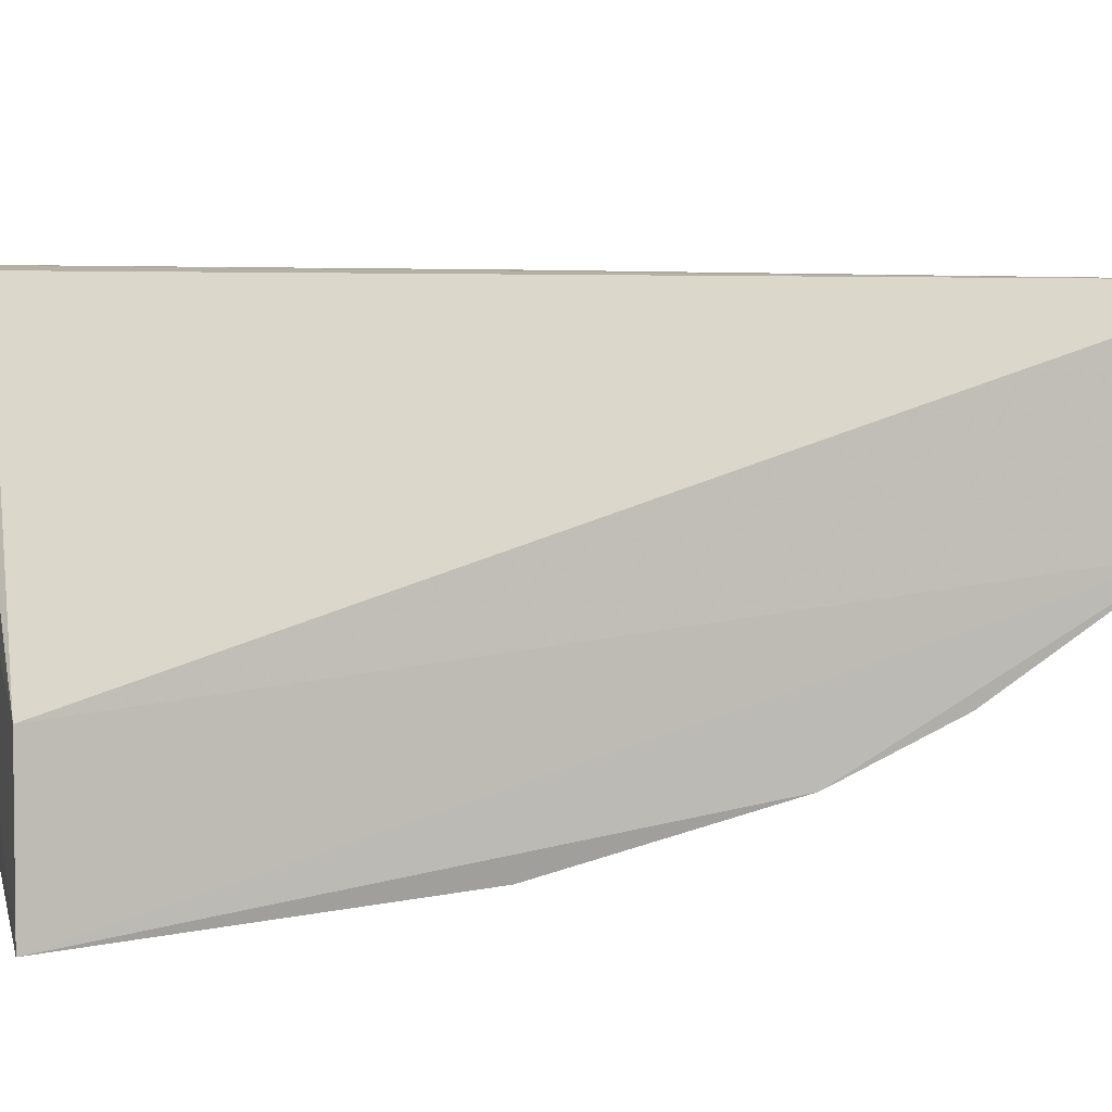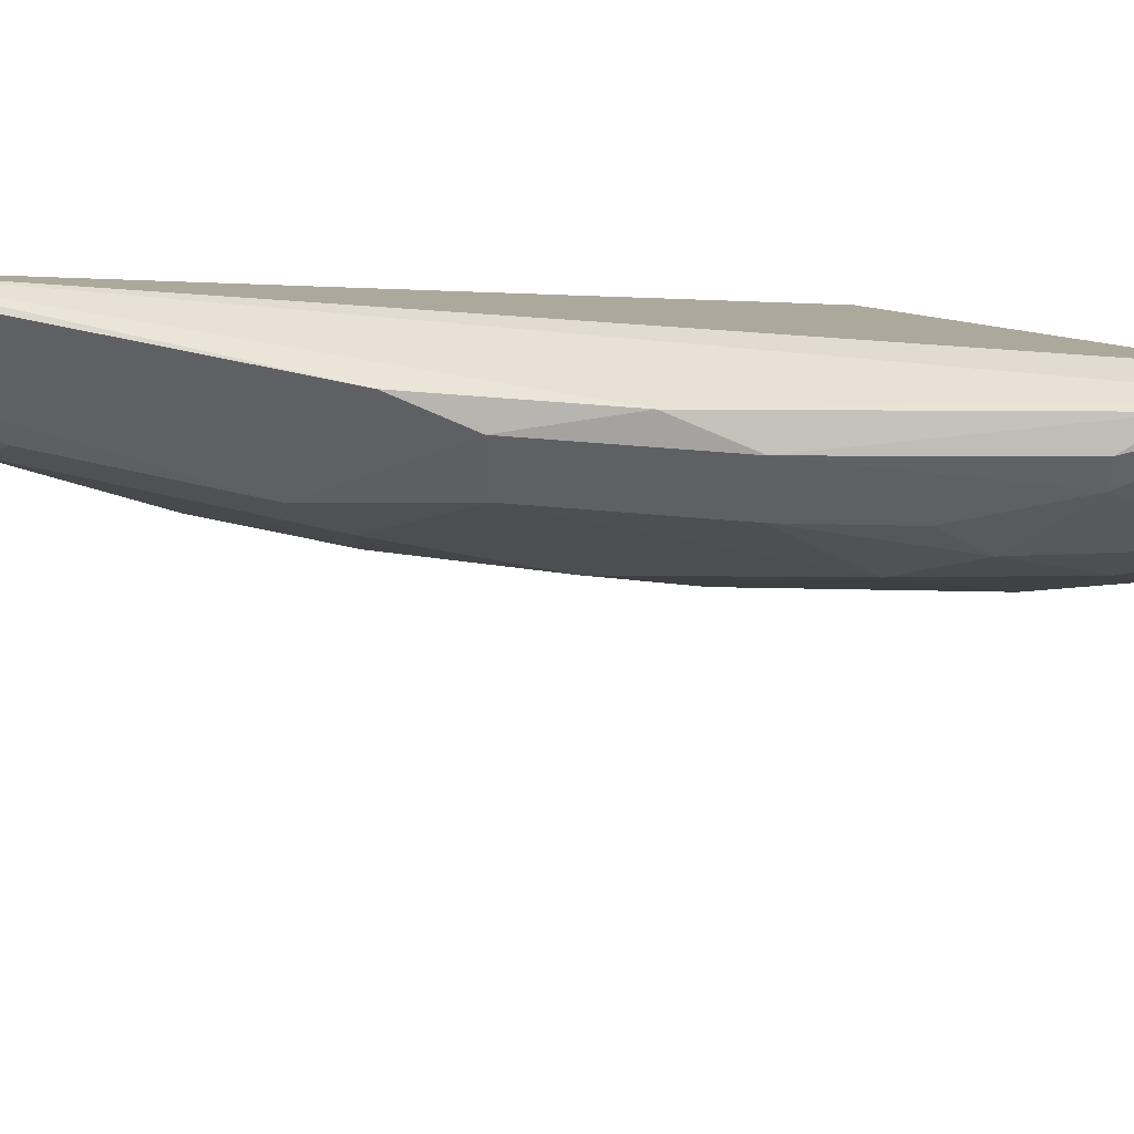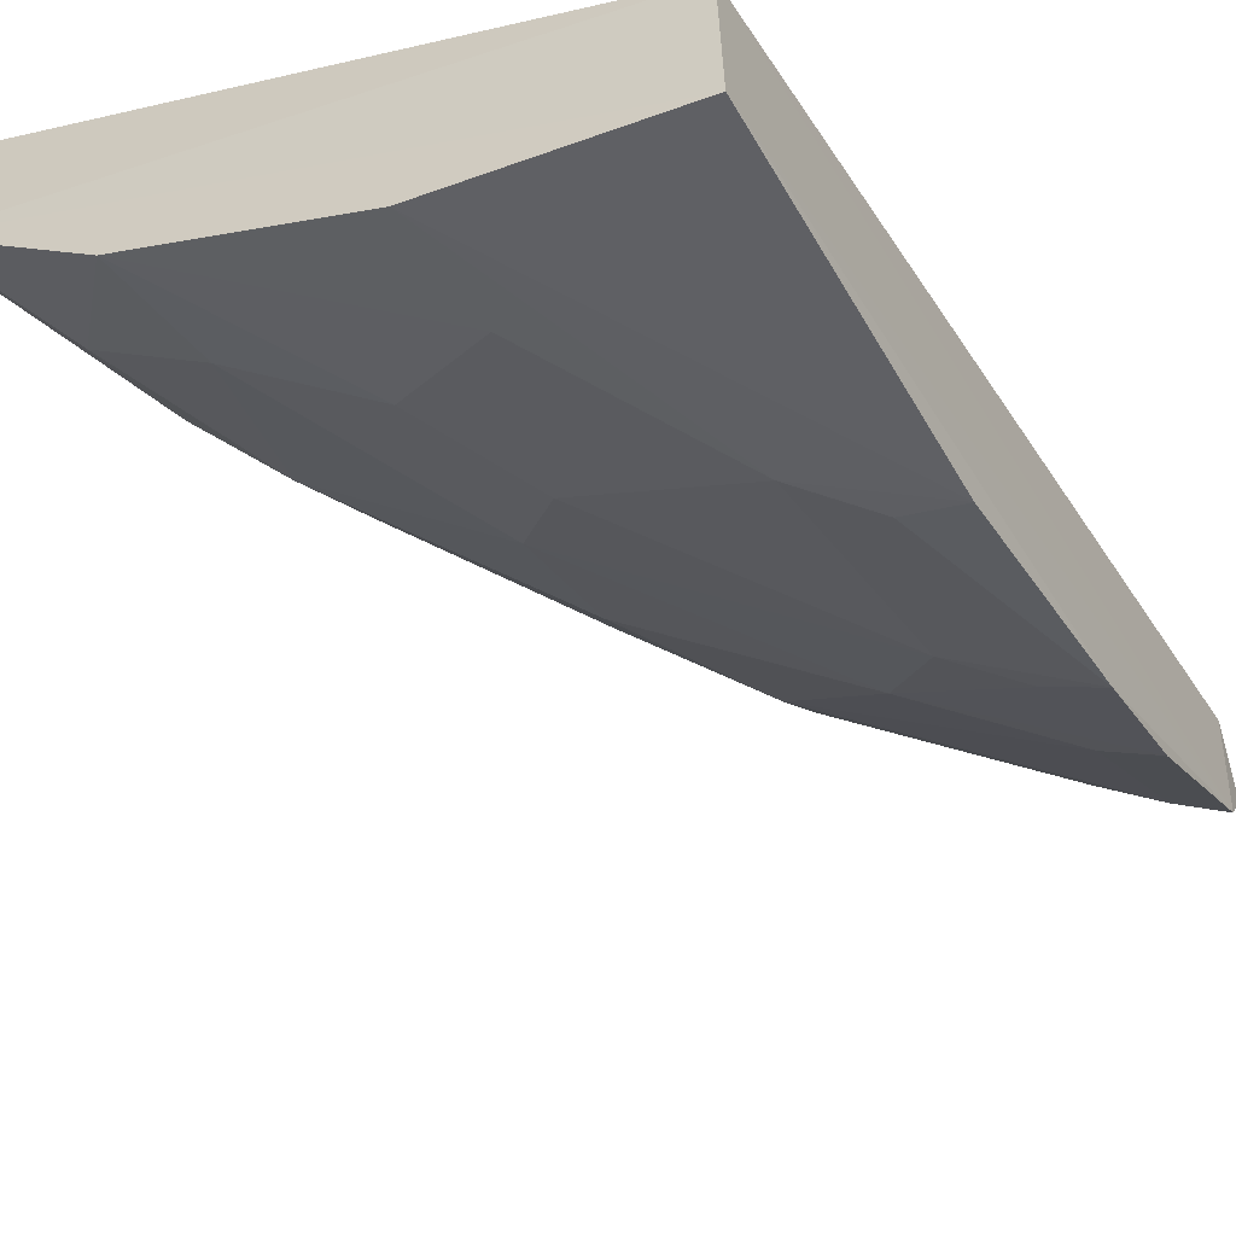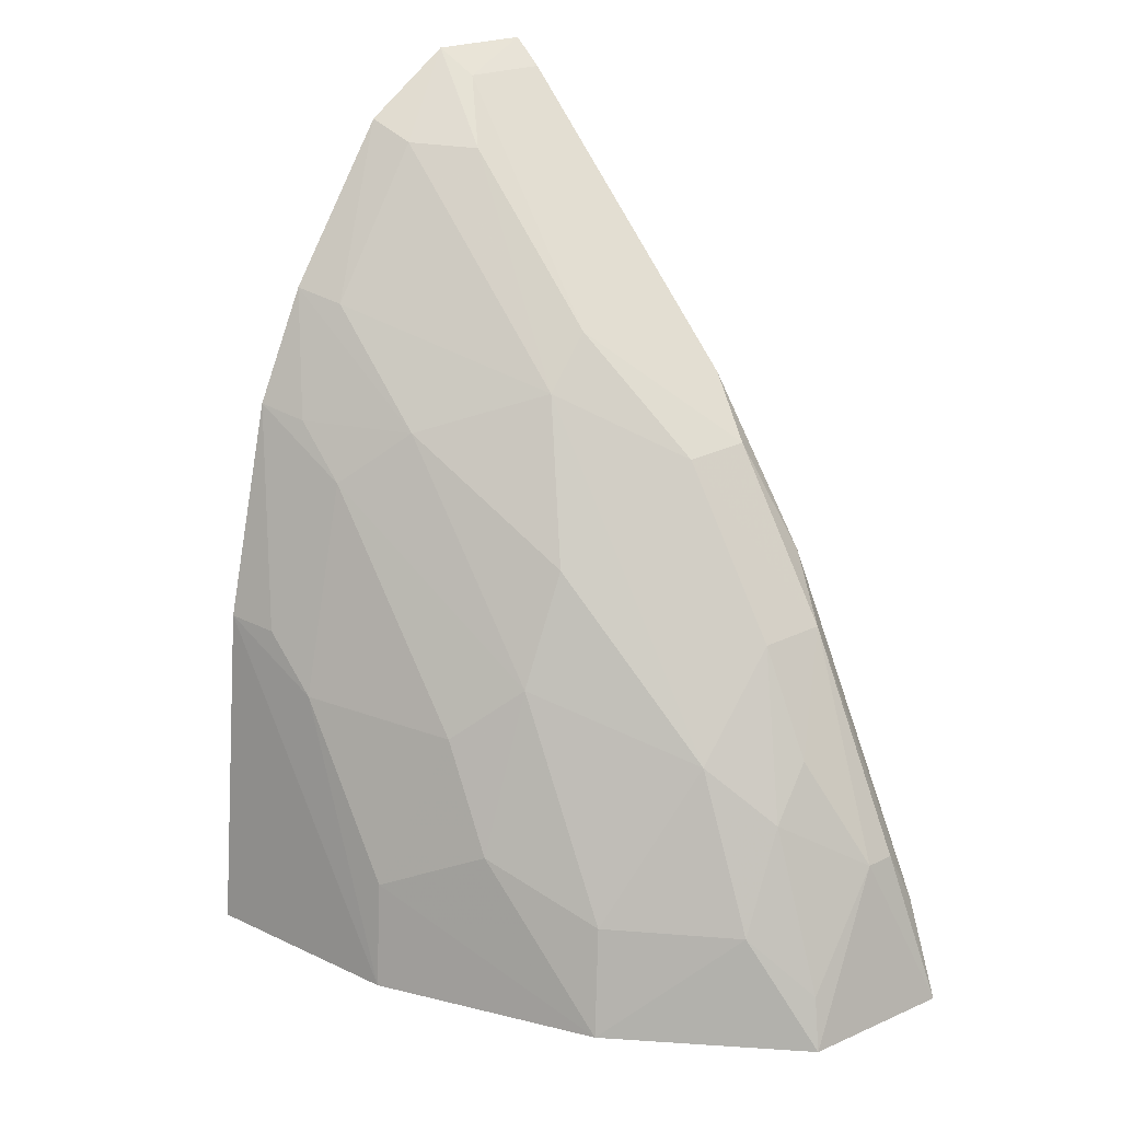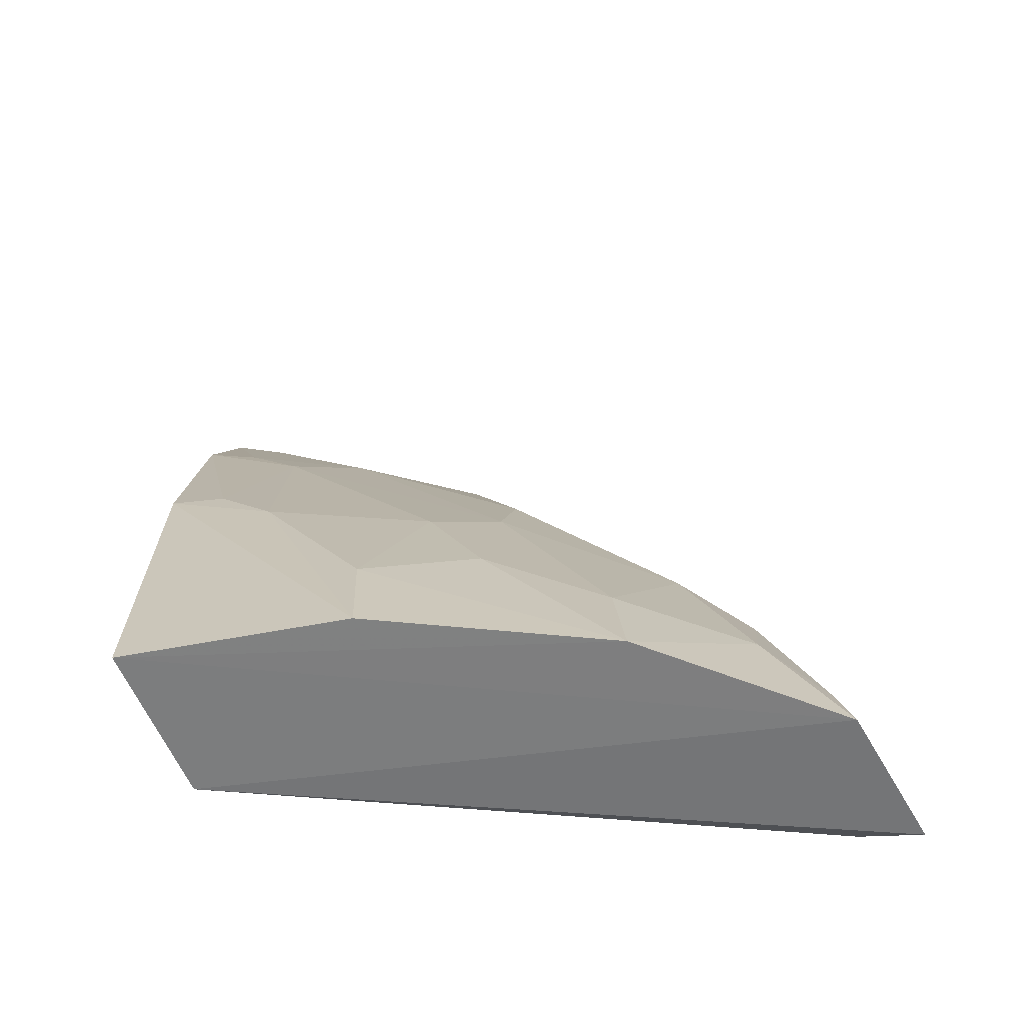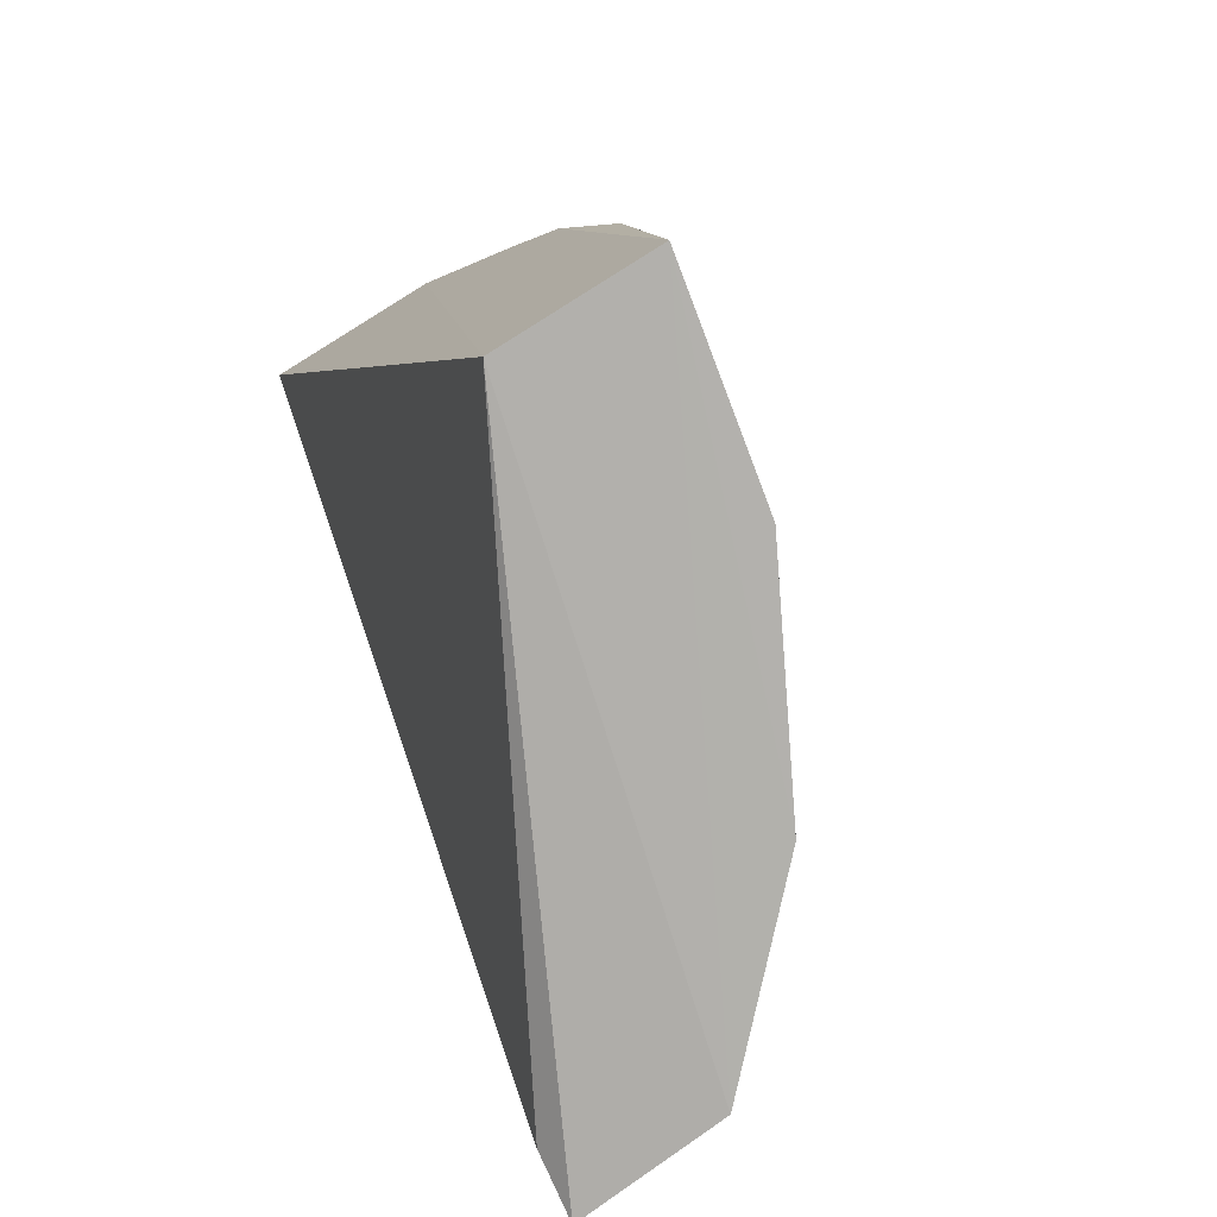
<metadata>
{"format":"obj","ext":"obj","renderer":"f3d","projection":"perspective","resolution":1024,"background":"white","views":[{"elev":7.0,"azim":77.1,"up":"+Z"},{"elev":39.5,"azim":-116.7,"up":"+Z"},{"elev":-54.6,"azim":27.0,"up":"+Z"},{"elev":21.2,"azim":-132.0,"up":"+Y"},{"elev":-60.4,"azim":-158.3,"up":"+Y"},{"elev":-77.7,"azim":120.8,"up":"+Y"}]}
</metadata>
<code>
v -0.3107 0.1591 -0.01144
v -0.3099 0.1587 -0.05279
v -0.3018 0.3755 0.01364
v -0.3032 0.3923 0.06435
v -0.4704 0.1565 0.0646
v -0.4653 0.1545 0.02466
v -0.4545 0.162 0.06365
v -0.375 0.2275 -0.02355
v -0.3992 0.2965 0.04008
v -0.3043 0.3043 -0.02875
v -0.4228 0.1556 -0.01497
v -0.4587 0.1974 0.04935
v -0.4159 0.2699 0.06417
v -0.313 0.3857 0.03937
v -0.4288 0.2256 0.01695
v -0.3879 0.2715 0.004325
v -0.3358 0.2315 -0.0399
v -0.3856 0.3129 0.06312
v -0.4587 0.1974 0.05758
v -0.4299 0.2541 0.05758
v -0.3032 0.3923 0.03643
v -0.369 0.3269 0.02939
v -0.4282 0.2529 0.04007
v -0.4448 0.2108 0.02852
v -0.4471 0.1836 0.01539
v -0.4185 0.1843 -0.01006
v -0.3446 0.3013 -0.009478
v -0.3702 0.3127 0.01695
v -0.3077 0.2476 -0.04394
v -0.3306 0.2871 -0.02404
v -0.364 0.1857 -0.0395
v -0.3129 0.3856 0.06315
v -0.4607 0.183 0.06435
v -0.4008 0.2978 0.05758
v -0.3269 0.369 0.02939
v -0.4429 0.225 0.03979
v -0.4615 0.1682 0.02702
v -0.3898 0.1986 -0.02417
v -0.3889 0.2418 -0.009127
v -0.3036 0.3339 -0.01476
v -0.3156 0.3307 -0.00987
v -0.3213 0.2463 -0.04089
v -0.3664 0.1573 -0.04294
v -0.3127 0.3702 0.01695
v -0.3166 0.3015 -0.02447
f 1 2 3
f 1 3 4
f 6 2 1
f 6 1 5
f 7 5 1
f 7 1 4
f 7 4 5
f 10 3 2
f 11 2 6
f 12 6 5
f 13 5 4
f 18 13 4
f 19 12 5
f 20 12 19
f 21 14 4
f 21 4 3
f 23 9 15
f 23 20 9
f 24 23 15
f 25 11 6
f 25 24 15
f 26 25 15
f 26 11 25
f 28 16 15
f 28 15 9
f 28 9 22
f 28 27 16
f 29 10 2
f 30 17 8
f 31 8 17
f 32 18 4
f 32 4 14
f 33 19 5
f 33 5 13
f 33 20 19
f 33 13 20
f 34 9 20
f 34 22 9
f 34 14 22
f 34 32 14
f 34 18 32
f 34 20 13
f 34 13 18
f 35 28 22
f 35 22 14
f 35 14 21
f 36 12 20
f 36 20 23
f 36 24 12
f 36 23 24
f 37 6 12
f 37 12 24
f 37 25 6
f 37 24 25
f 38 11 26
f 38 31 11
f 38 8 31
f 39 38 26
f 39 8 38
f 39 16 27
f 39 30 8
f 39 27 30
f 39 26 15
f 39 15 16
f 40 3 10
f 41 27 28
f 41 40 27
f 41 3 40
f 42 29 17
f 42 10 29
f 42 30 10
f 42 17 30
f 43 2 11
f 43 11 31
f 43 29 2
f 43 31 17
f 43 17 29
f 44 35 21
f 44 21 3
f 44 28 35
f 44 41 28
f 44 3 41
f 45 30 27
f 45 27 40
f 45 40 10
f 45 10 30

</code>
